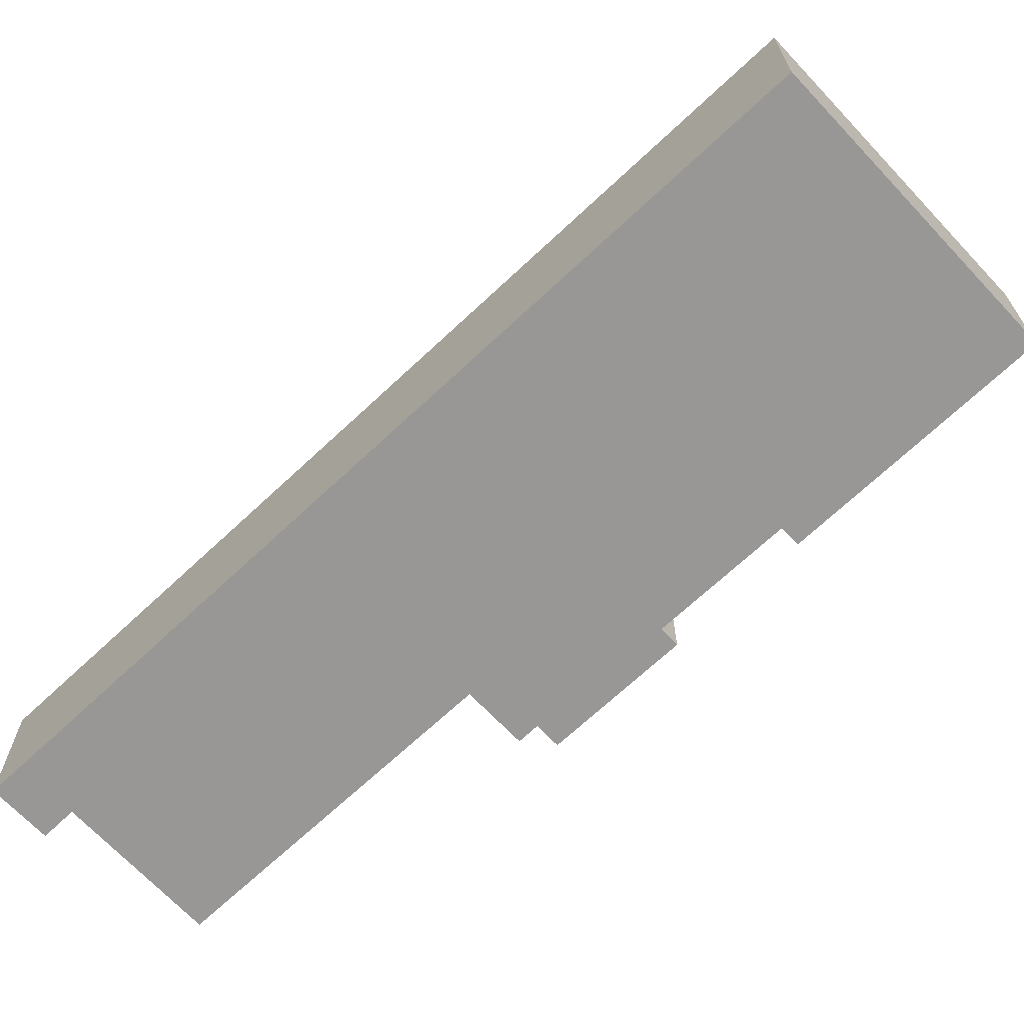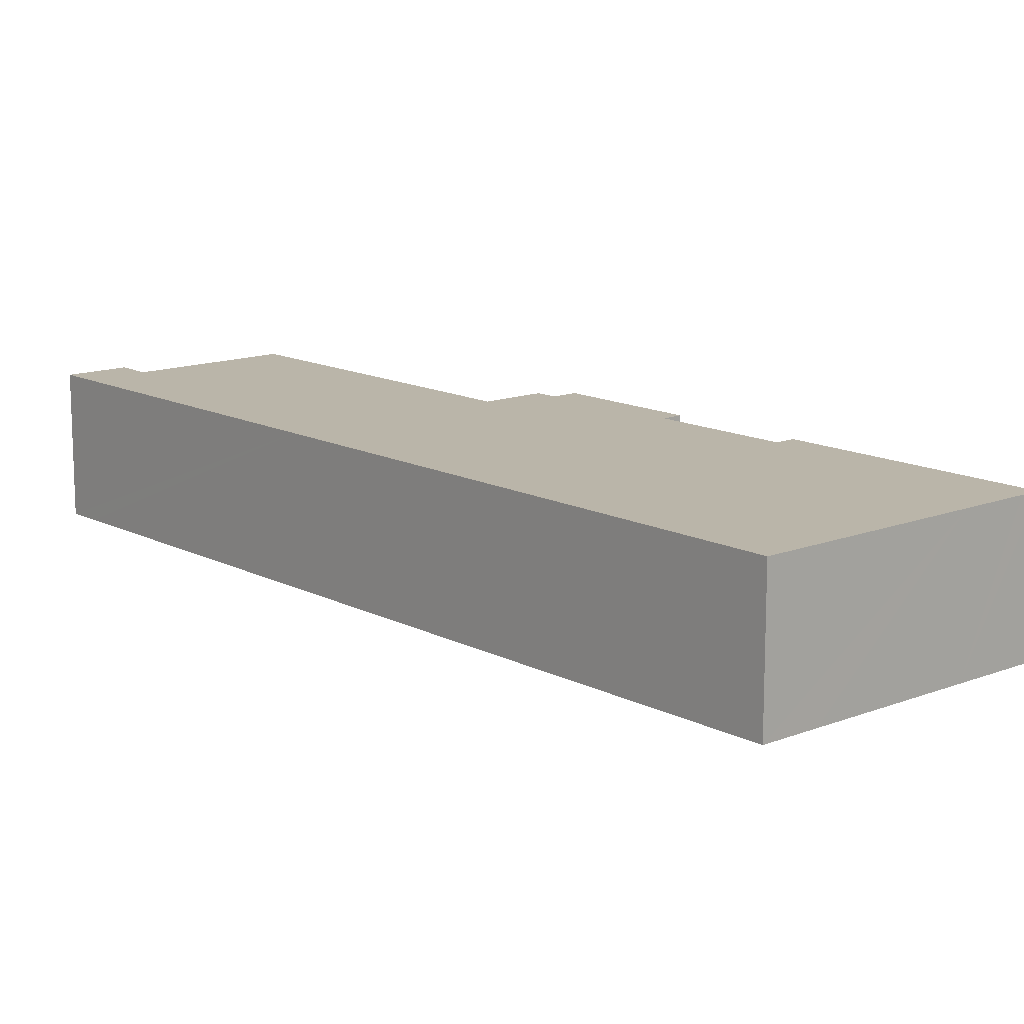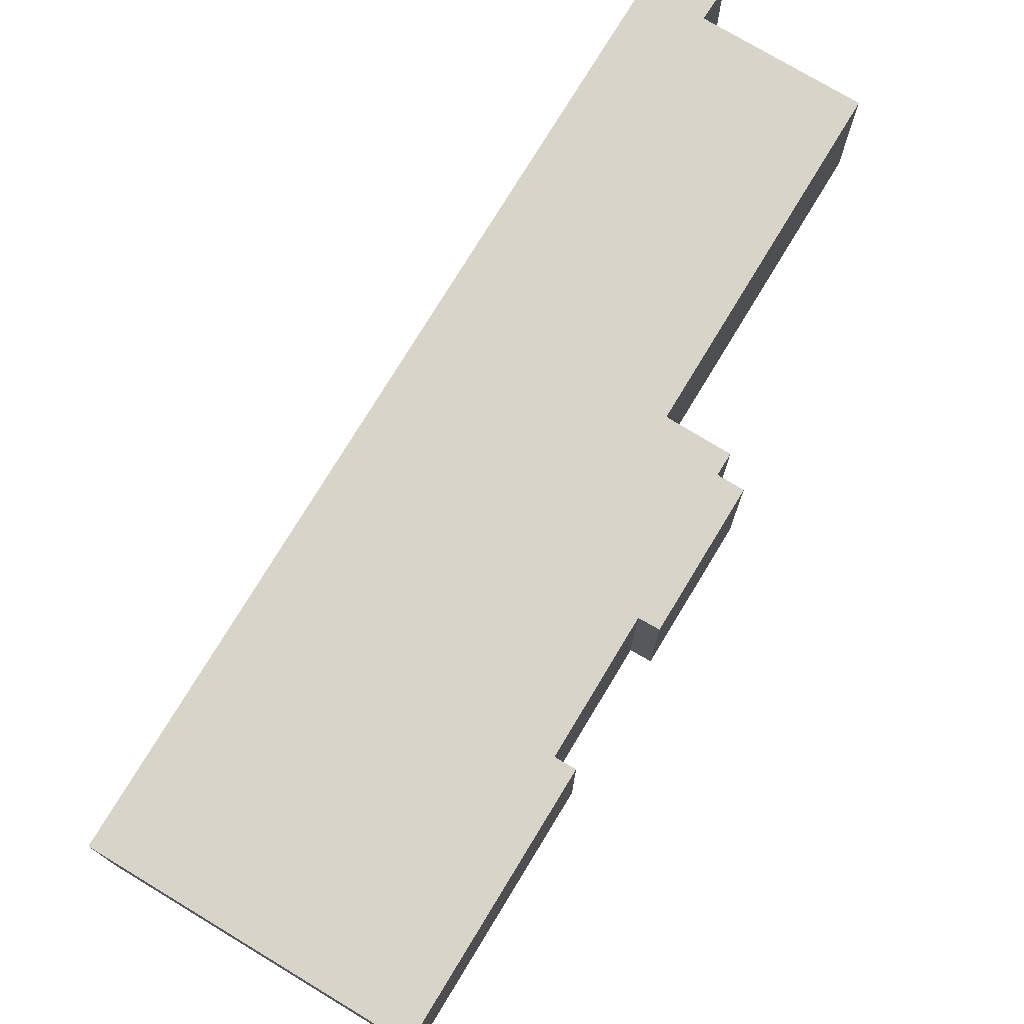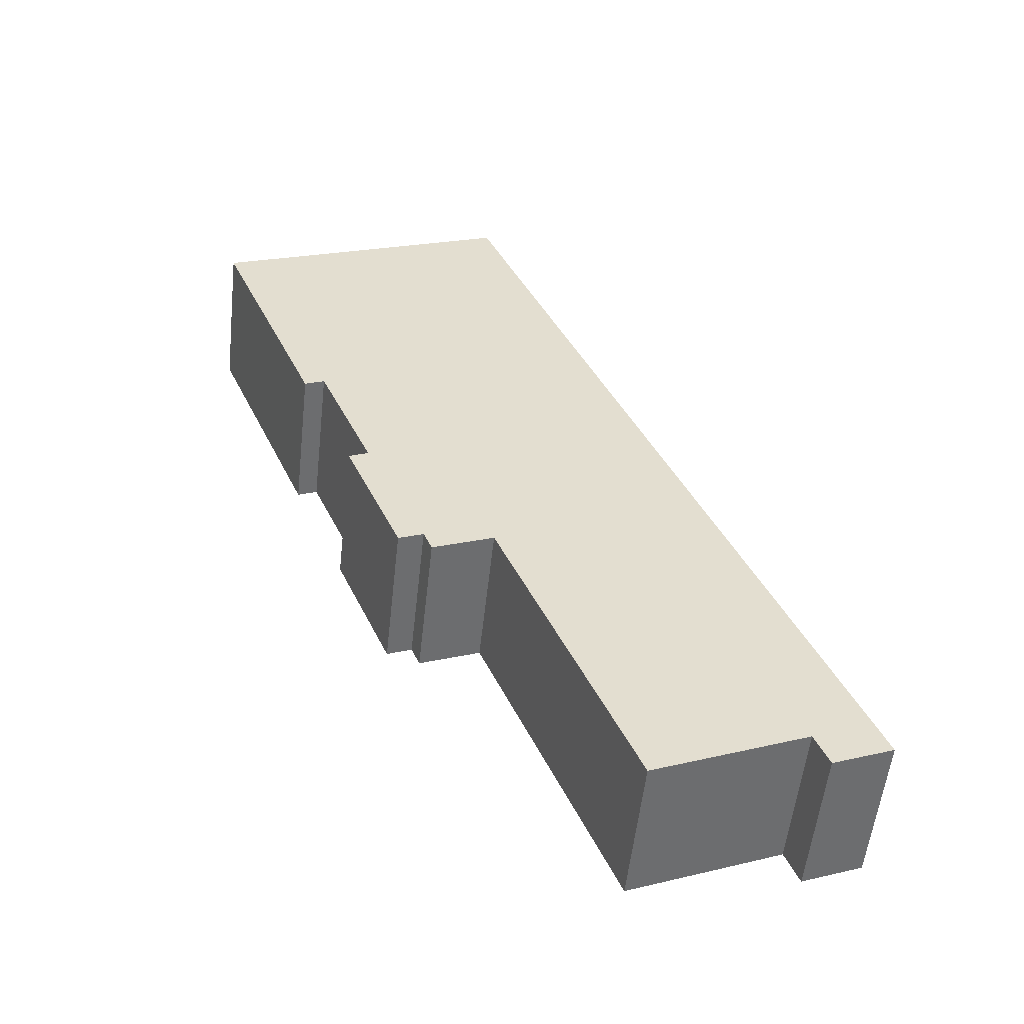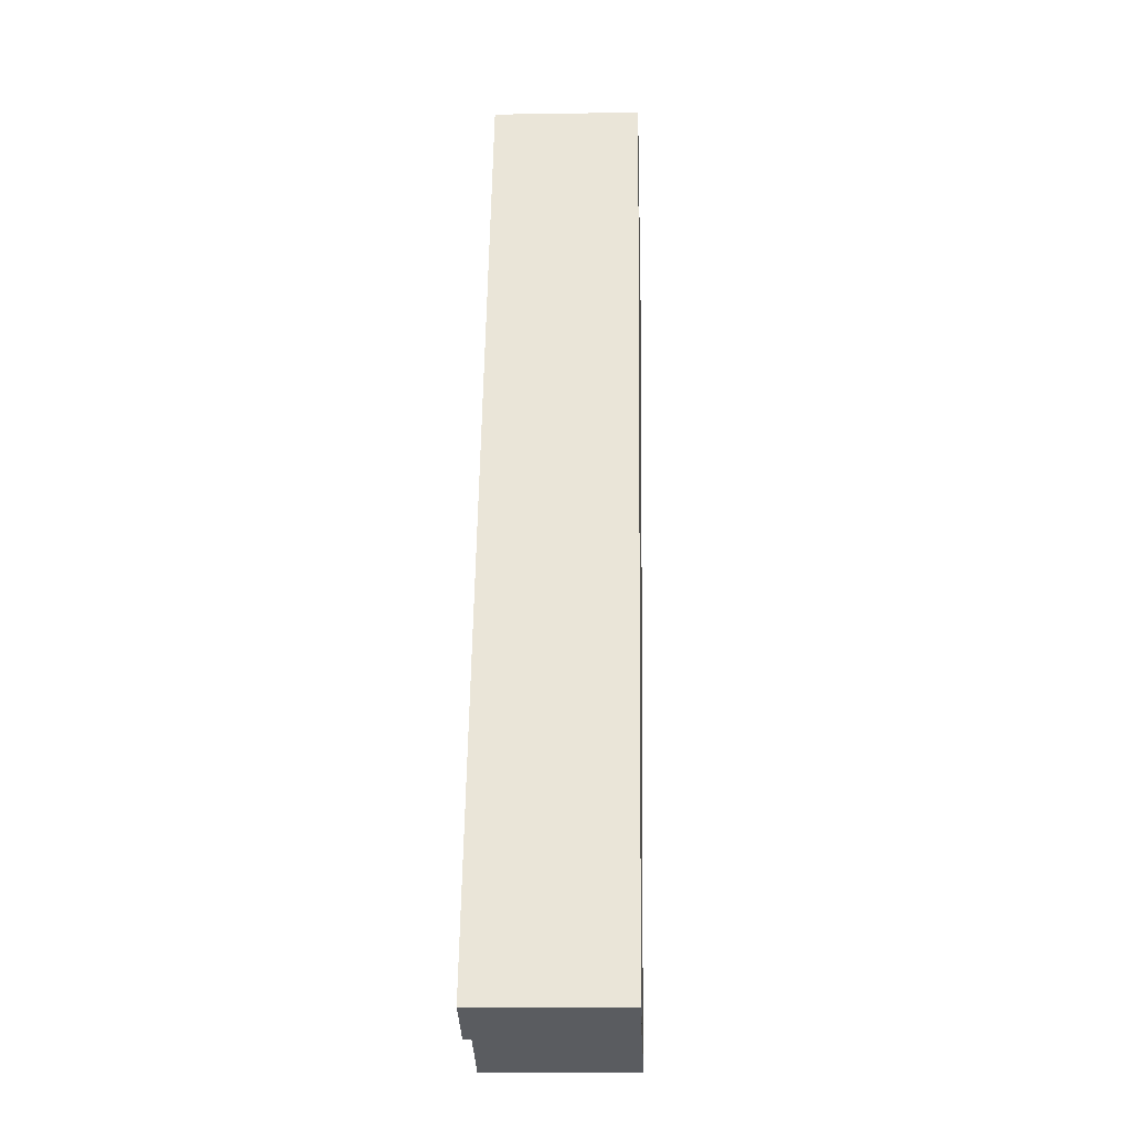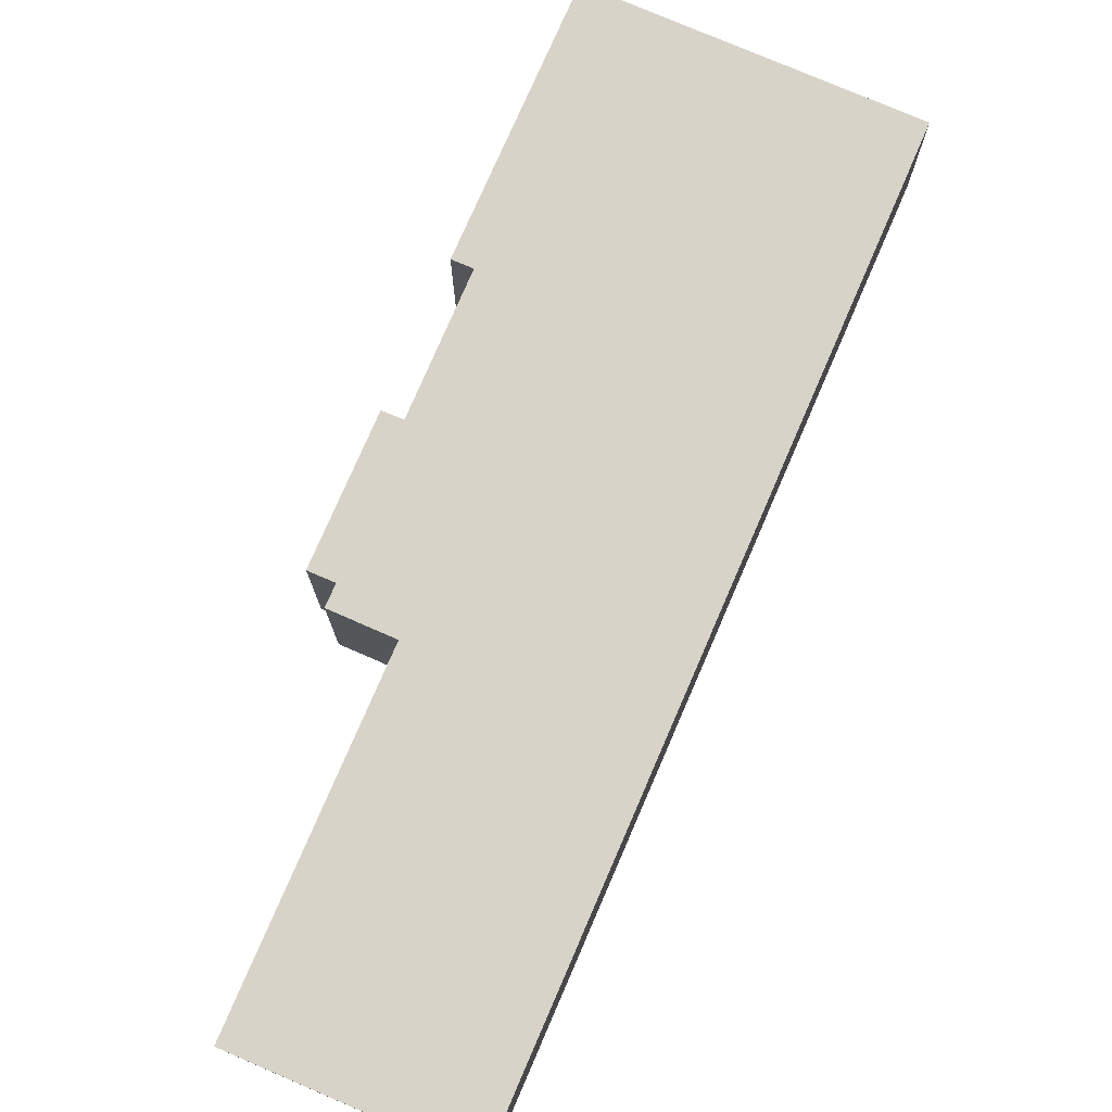
<metadata>
{"format":"obj","ext":"obj","renderer":"f3d","projection":"perspective","resolution":1024,"background":"white","views":[{"elev":-68.3,"azim":-24.1,"up":"+Y"},{"elev":13.6,"azim":-18.4,"up":"+Y"},{"elev":75.7,"azim":53.8,"up":"+Y"},{"elev":-55.0,"azim":173.8,"up":"+Z"},{"elev":-11.1,"azim":-87.8,"up":"+Z"},{"elev":76.6,"azim":-134.0,"up":"+Y"}]}
</metadata>
<code>
v  62.1 19.89 34.84
v  67.29 19.89 54.51
v  69.82 19.89 53.39
v  67.18 19.89 54.56
v  29.73 19.89 71.3
v  25.14 19.89 60.3
v  59.59 19.89 35.89
v  58.73 19.89 36.25
v  58.72 19.89 36.23
v  57.56 19.89 33.4
v  21.49 19.89 51.56
v  49.35 19.89 36.78
v  49.25 19.89 36.82
v  49.22 19.89 36.73
v  30.76 19.89 -7.474
v  20.28 19.89 48.64
v  25.93 19.89 -5.438
v  10.05 19.89 1.258
v  1.911 19.89 4.584
v  29.79 19.89 -7.065
v  10.02 19.89 1.165
v  8.182 19.89 -3.378
v  7.604 19.89 -3.139
v  0 19.89 1.218e-15
v  77.52 19.89 71.71
v  88.89 19.89 106.7
v  91.51 19.89 105.6
v  80.08 19.89 110.4
v  58.67 19.89 119.3
v  51.08 19.89 122.5
v  36.97 19.89 88.67
v  74.74 19.89 72.5
v  77.37 19.89 71.35
v  74.7 19.89 72.52
v  69.58 19.89 60.3
v  57.56 -2.045e-15 33.4
v  49.25 -2.255e-15 36.82
v  49.35 -2.252e-15 36.78
v  8.182 2.068e-16 -3.378
v  0 0 0
v  7.604 1.922e-16 -3.139
v  30.76 4.577e-16 -7.474
v  49.22 -2.249e-15 36.73
v  10.05 -7.703e-17 1.258
v  10.02 -7.134e-17 1.165
v  91.51 -6.466e-15 105.6
v  77.52 -4.391e-15 71.71
v  77.37 -4.369e-15 71.35
v  58.72 -2.219e-15 36.23
v  58.73 -2.22e-15 36.25
v  74.7 -4.44e-15 72.52
v  67.18 -3.341e-15 54.56
v  69.58 -3.692e-15 60.3
v  69.82 -3.269e-15 53.39
v  62.1 -2.133e-15 34.84
v  25.93 3.33e-16 -5.438
v  29.79 4.326e-16 -7.065
v  74.74 -4.439e-15 72.5
v  59.59 -2.198e-15 35.89
v  1.911 -2.807e-16 4.584
v  20.28 -2.978e-15 48.64
v  21.49 -3.157e-15 51.56
v  25.14 -3.692e-15 60.3
v  29.73 -4.366e-15 71.3
v  36.97 -5.43e-15 88.67
v  51.08 -7.502e-15 122.5
v  58.67 -7.308e-15 119.3
v  80.08 -6.759e-15 110.4
v  88.89 -6.533e-15 106.7
v  67.29 -3.338e-15 54.51
g defaultobject
f 1 2 3
f 2 1 4
f 4 1 5
f 5 1 6
f 6 1 7
f 6 7 8
f 6 8 9
f 6 9 10
f 6 10 11
f 11 10 12
f 11 12 13
f 11 13 14
f 11 14 15
f 11 15 16
f 16 15 17
f 16 17 18
f 16 18 19
f 17 15 20
f 19 18 21
f 19 21 22
f 19 22 23
f 19 23 24
f 25 26 27
f 26 25 28
f 28 25 29
f 29 25 30
f 30 25 31
f 31 25 32
f 32 25 33
f 31 32 34
f 31 34 35
f 31 35 5
f 5 35 4
f 36 12 10
f 12 36 13
f 13 36 37
f 37 36 38
f 39 23 22
f 23 39 24
f 24 39 40
f 40 39 41
f 37 14 13
f 14 37 42
f 42 37 43
f 44 21 18
f 21 44 22
f 22 44 39
f 39 44 45
f 46 25 27
f 25 46 47
f 25 47 33
f 33 47 48
f 9 36 10
f 36 9 8
f 36 8 49
f 49 8 50
f 42 15 14
f 51 35 34
f 35 51 4
f 4 51 52
f 52 51 53
f 54 1 3
f 1 54 55
f 42 20 15
f 20 42 17
f 17 42 18
f 18 42 56
f 18 56 44
f 56 42 57
f 48 32 33
f 32 48 34
f 34 48 51
f 51 48 58
f 55 7 1
f 7 55 8
f 8 55 50
f 50 55 59
f 40 19 24
f 19 40 16
f 16 40 60
f 16 60 61
f 16 61 11
f 11 61 6
f 6 61 62
f 6 62 63
f 6 63 5
f 5 63 64
f 5 64 31
f 31 64 65
f 31 65 30
f 30 65 66
f 66 29 30
f 29 66 28
f 28 66 67
f 28 67 68
f 28 68 26
f 26 68 27
f 27 68 46
f 46 68 69
f 52 2 4
f 2 52 3
f 3 52 54
f 54 52 70
f 54 59 55
f 59 54 70
f 59 70 50
f 50 70 52
f 50 52 53
f 50 53 51
f 47 58 48
f 58 47 46
f 58 46 69
f 58 69 51
f 49 38 36
f 38 49 50
f 38 50 51
f 38 51 69
f 38 69 68
f 38 68 37
f 43 57 42
f 57 43 56
f 56 43 37
f 56 37 68
f 56 68 67
f 56 67 44
f 44 67 41
f 41 67 40
f 40 67 66
f 40 66 61
f 40 61 60
f 61 66 62
f 62 66 64
f 62 64 63
f 64 66 65
f 45 41 39
f 41 45 44

</code>
